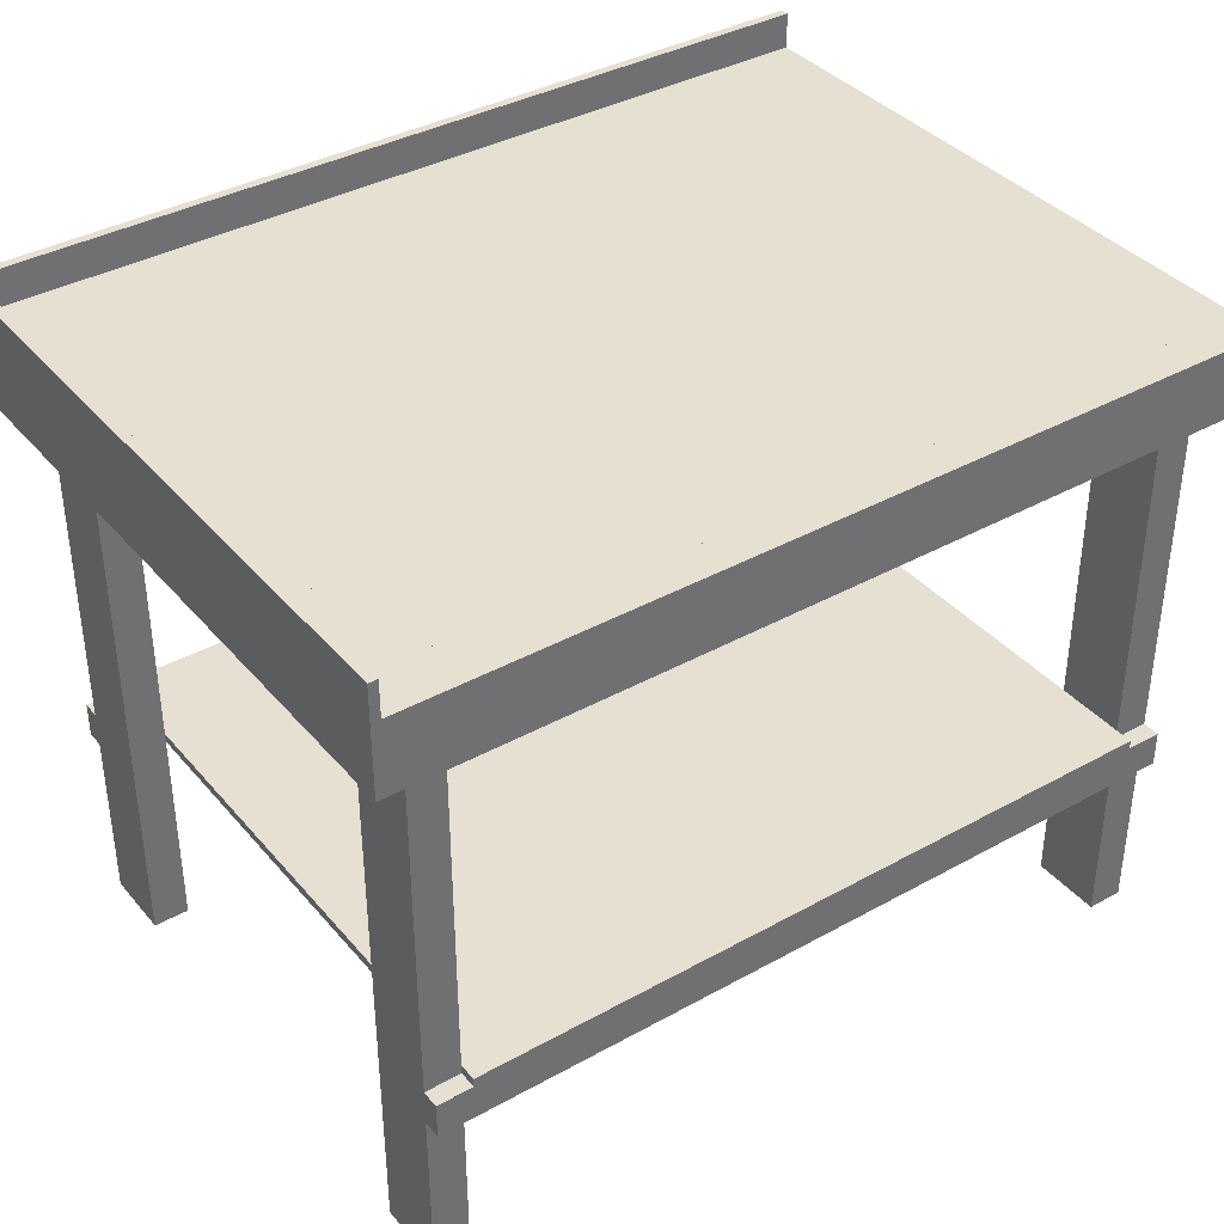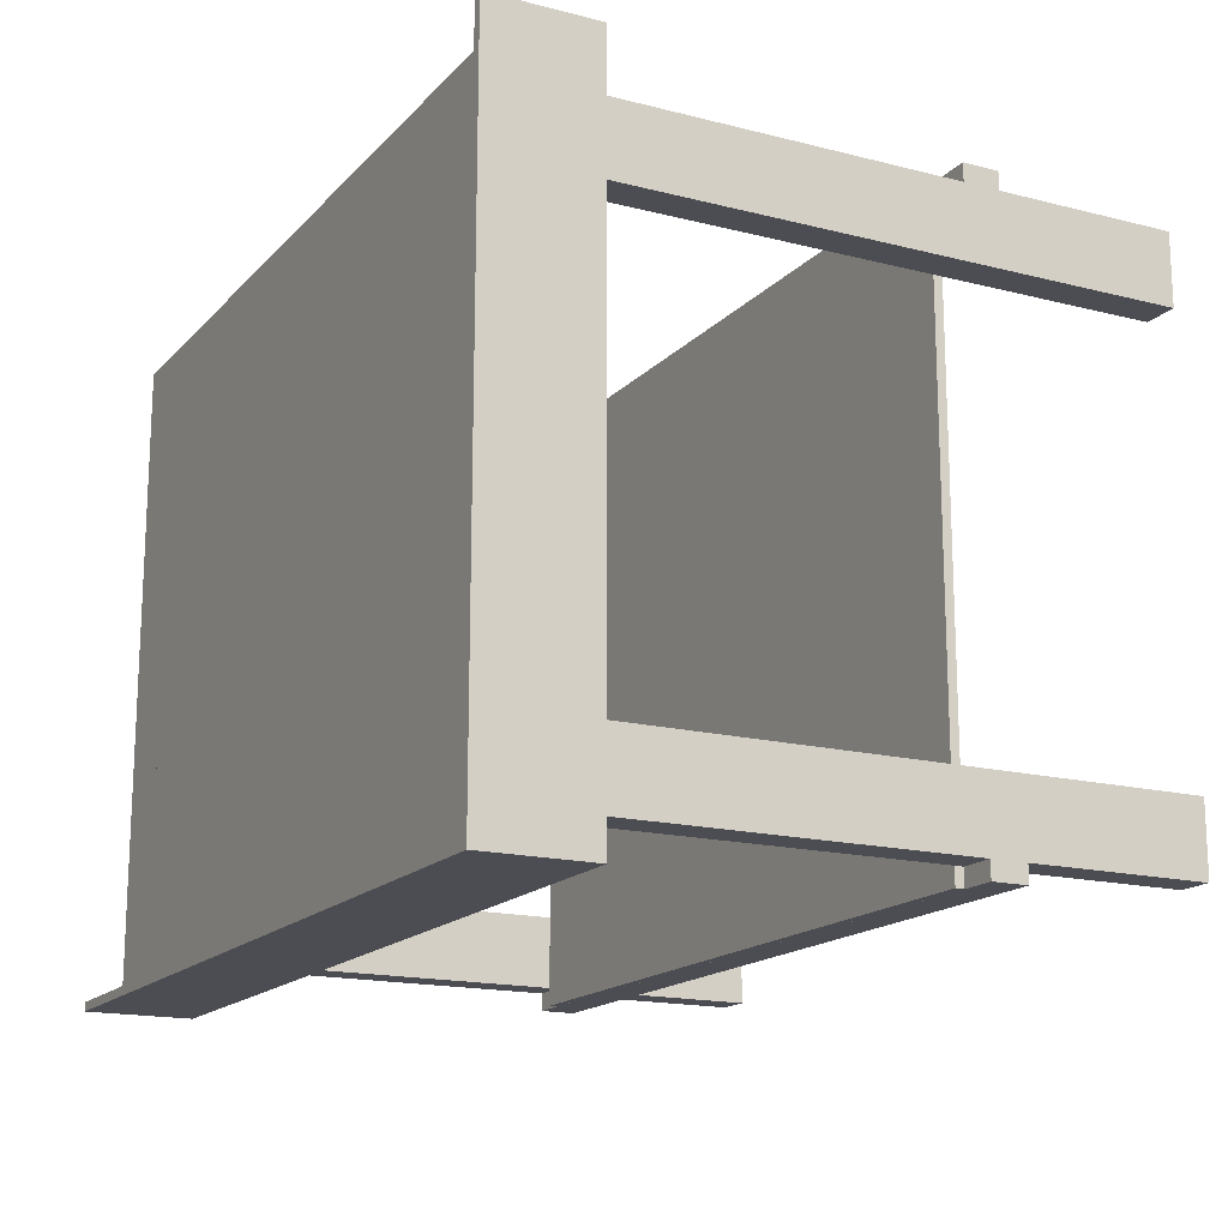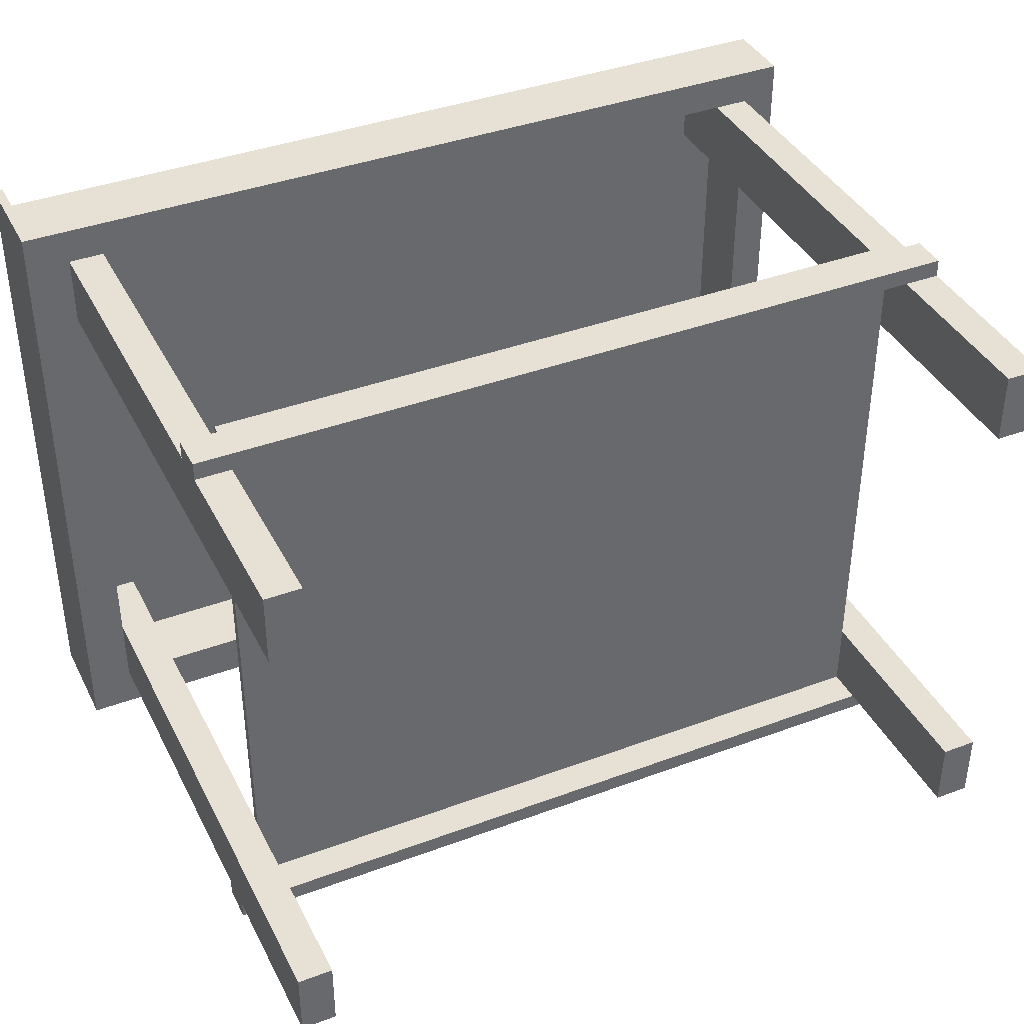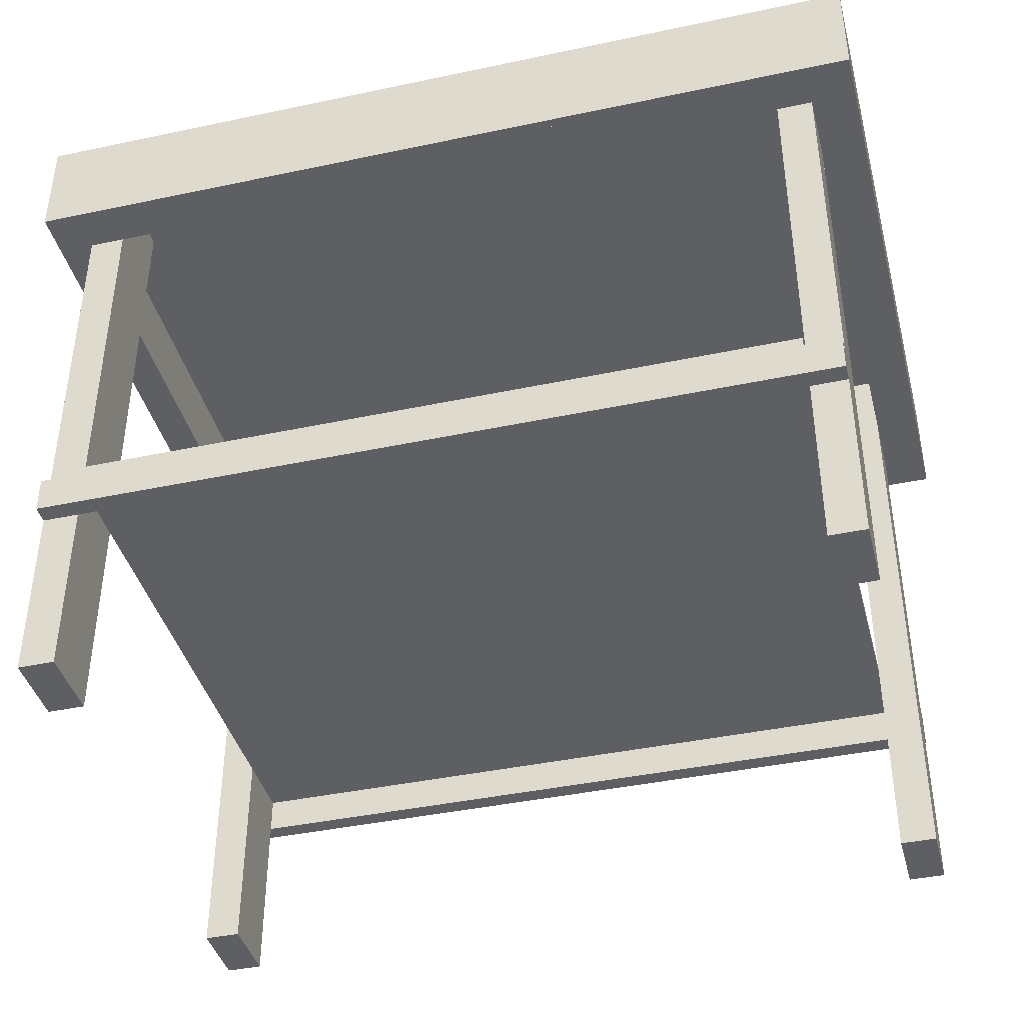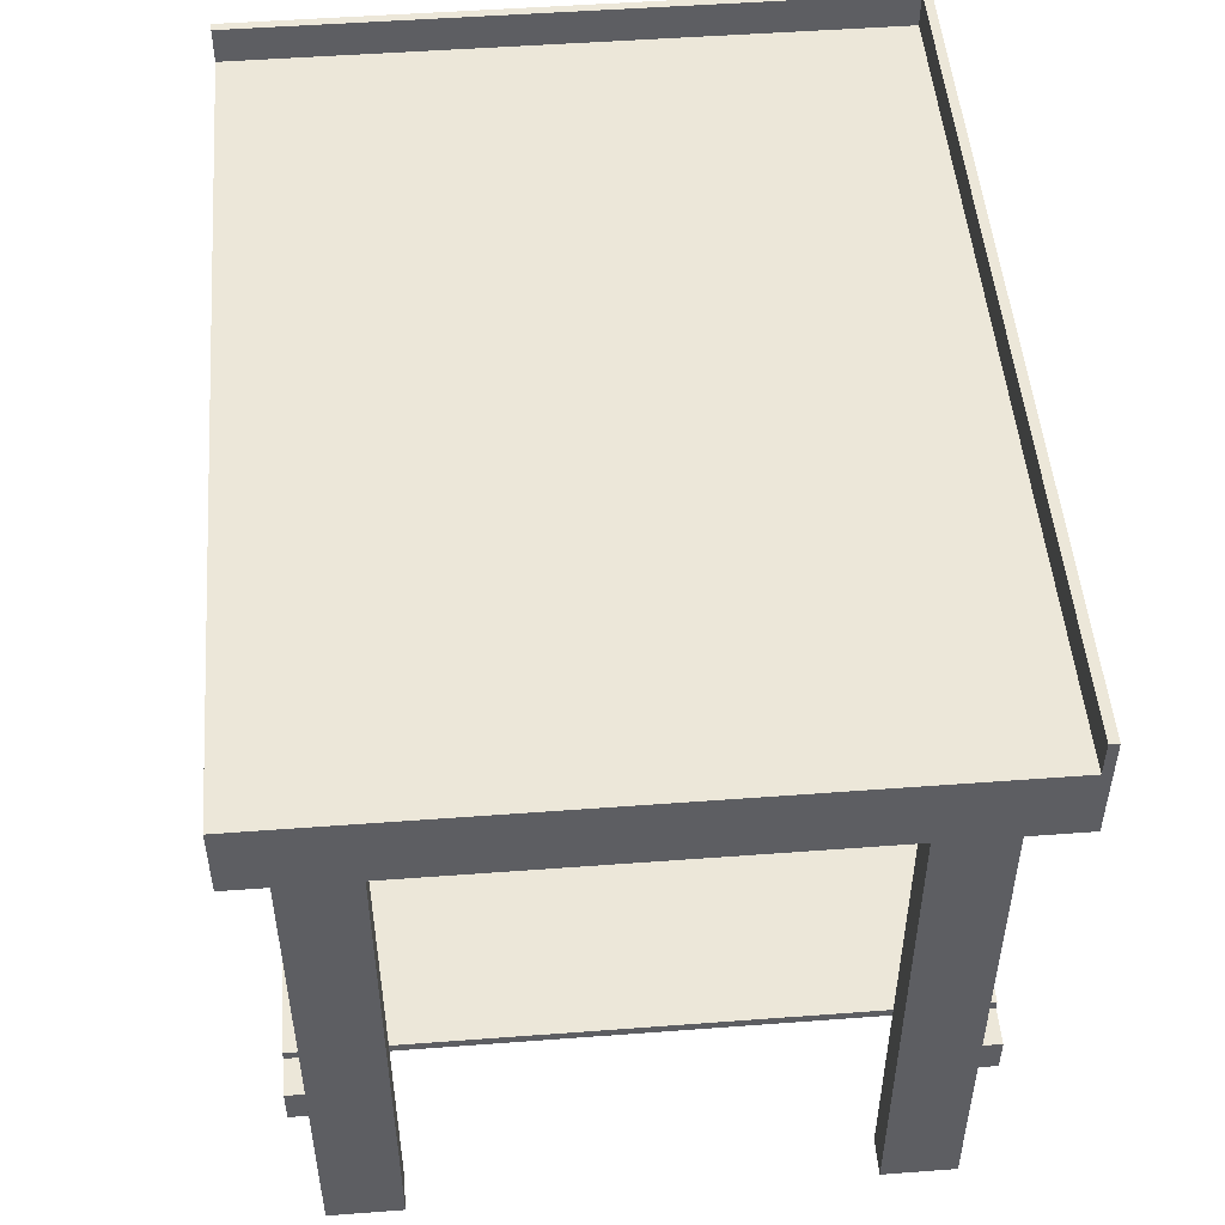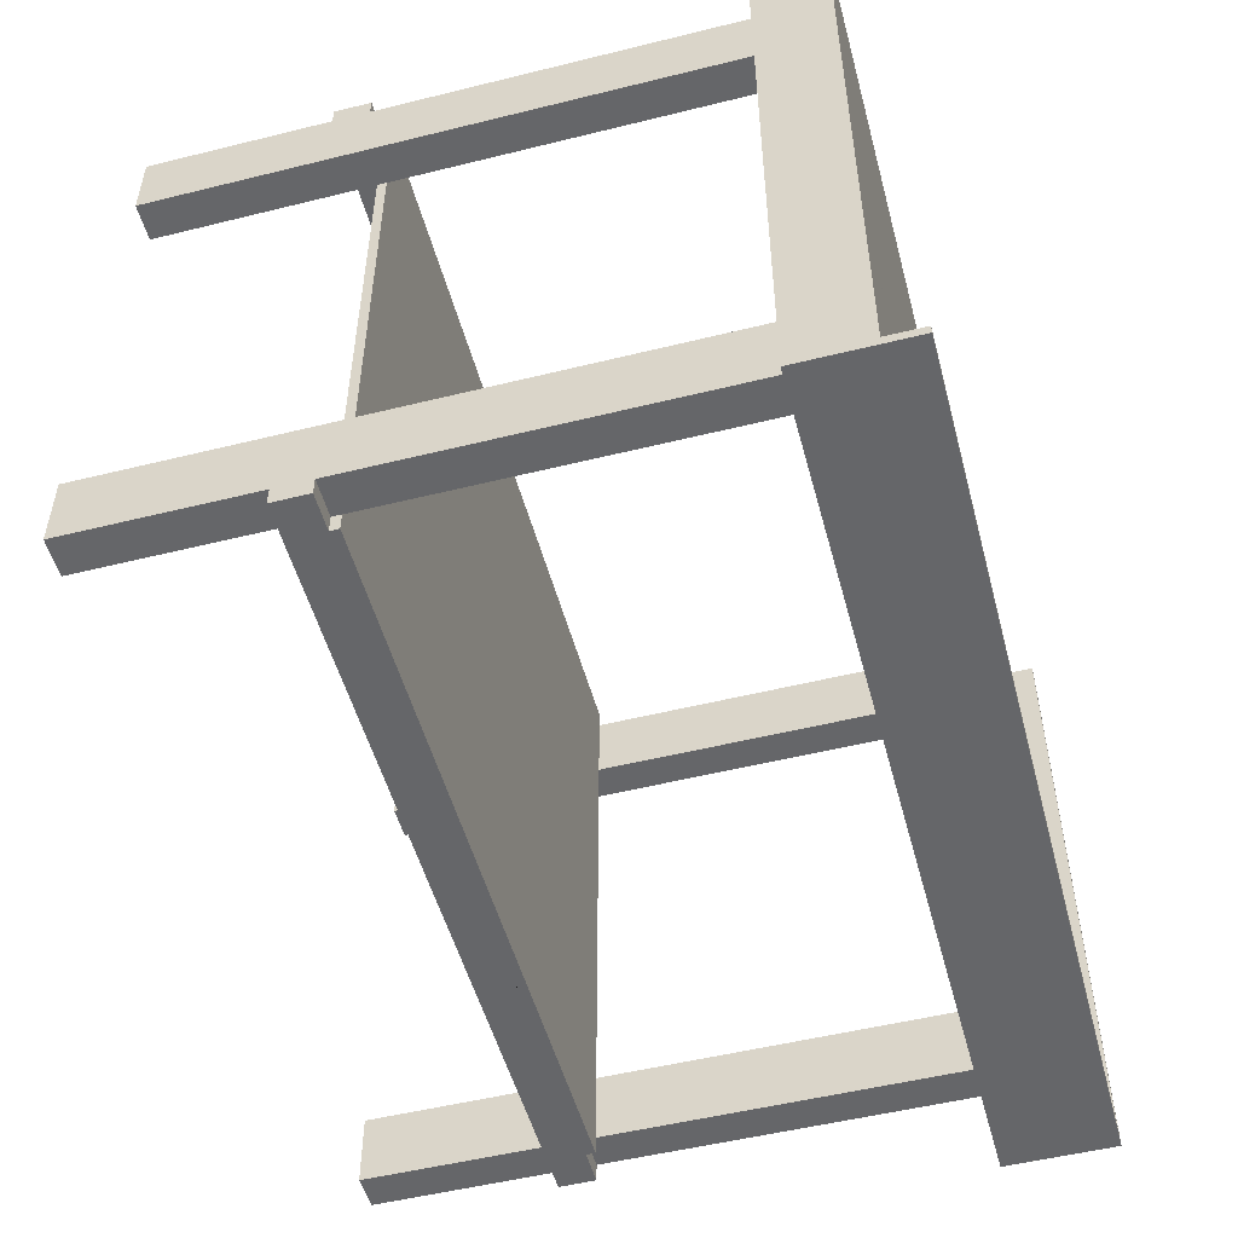
<metadata>
{"format":"obj","ext":"obj","renderer":"f3d","projection":"perspective","resolution":1024,"background":"white","views":[{"elev":37.8,"azim":-35.3,"up":"+Y"},{"elev":-16.4,"azim":-117.6,"up":"+Z"},{"elev":39.3,"azim":-24.9,"up":"+Z"},{"elev":-40.9,"azim":-165.5,"up":"+Y"},{"elev":50.1,"azim":85.3,"up":"+Y"},{"elev":-51.9,"azim":105.0,"up":"+Z"}]}
</metadata>
<code>
v 0.2952 0.2258 -0.2161
v -0.2634 0.1699 -0.2161
v 0.2952 0.1699 -0.2161
v -0.2634 0.2258 -0.2161
v 0.3511 0.1699 -0.244
v 0.2952 -0.1024 -0.2161
v 0.2952 0.2258 0.2307
v -0.2634 -0.1024 -0.2161
v -0.2913 0.1699 -0.2161
v 0.3231 0.1699 -0.2161
v 0.2952 -0.1024 -0.1603
v -0.2634 0.2258 -0.1603
v 0.2952 0.2258 0.1749
v -0.3192 0.1699 -0.2161
v 0.3511 0.1699 -0.2161
v 0.2952 0.2258 -0.1603
v 0.3231 -0.1094 -0.2161
v -0.2634 0.2258 0.1749
v 0.2952 0.1699 0.2307
v 0.3511 0.2537 -0.244
v -0.3192 0.2258 -0.244
v 0.3511 0.2258 -0.244
v -0.2634 -0.1024 -0.1603
v -0.2634 -0.1094 -0.2161
v -0.3192 0.1699 -0.244
v -0.3192 0.1699 0.2307
v 0.3231 0.1699 -0.1603
v 0.2952 -0.1094 -0.1603
v 0.2952 -0.1094 -0.2161
v 0.3231 -0.2769 -0.2161
v -0.2634 0.2258 0.2307
v -0.2913 0.2258 -0.1603
v -0.2913 0.1699 -0.1603
v 0.2952 -0.1024 0.2307
v 0.3231 0.2258 0.1749
v -0.3192 0.2537 -0.244
v 0.3511 0.1699 -0.251
v 0.3231 0.2258 -0.1603
v 0.3511 0.2258 0.2587
v 0.3511 0.1699 0.2307
v -0.2913 -0.1094 -0.2161
v -0.3192 0.1699 0.2587
v -0.3192 0.2258 -0.2161
v -0.2913 0.1699 0.2307
v 0.3231 0.1699 0.1749
v 0.3231 -0.2769 -0.1603
v 0.2952 -0.2769 -0.1603
v 0.3231 -0.1373 -0.2161
v 0.2952 -0.1094 -0.2301
v -0.2634 -0.1024 0.1749
v -0.2913 0.2258 0.1749
v 0.2952 -0.1024 0.1749
v 0.3231 0.1699 0.2307
v -0.2634 0.1699 0.2307
v 0.3511 0.2537 -0.251
v 0.3511 0.1699 0.2587
v -0.2634 -0.1094 -0.1603
v -0.2913 -0.1094 -0.2301
v -0.2913 -0.2769 -0.2161
v -0.3262 0.1699 0.2587
v -0.3262 0.1699 -0.251
v -0.3192 0.2258 0.2307
v -0.2634 -0.1094 -0.2301
v 0.2952 -0.2769 -0.2161
v 0.2952 -0.1094 0.1749
v 0.2952 -0.1373 -0.2161
v 0.3231 -0.1373 -0.2301
v 0.3231 -0.1094 -0.2301
v -0.2913 0.1699 0.1749
v 0.2952 -0.1094 0.2307
v -0.3262 0.2537 -0.251
v -0.2913 -0.2769 -0.1603
v -0.2634 -0.2769 -0.2161
v -0.2913 -0.1373 -0.2161
v -0.2634 -0.1373 -0.2161
v -0.3192 0.2258 0.2587
v 0.3231 -0.2769 0.1749
v 0.2952 -0.1373 0.2307
v -0.2634 -0.1094 0.2307
v 0.2952 -0.1094 0.2447
v -0.2634 -0.1024 0.2307
v -0.2634 -0.1094 0.1749
v -0.3192 0.2537 0.2587
v 0.3231 -0.1094 0.2307
v -0.2634 -0.2769 -0.1603
v -0.2913 -0.1373 -0.2301
v -0.3262 0.2537 0.2587
v -0.2913 -0.2769 0.1749
v -0.2634 -0.2769 0.1749
v -0.2634 -0.1373 0.2307
v -0.2634 -0.1094 0.2447
v 0.3231 -0.1094 0.2447
v -0.2913 -0.1094 0.2307
v 0.2952 -0.2769 0.2307
v 0.2952 -0.2769 0.1749
v 0.3231 -0.1373 0.2307
v 0.3231 -0.1373 0.2447
v -0.2913 -0.1094 0.2447
v -0.2913 -0.1373 0.2307
v -0.2913 -0.2769 0.2307
v 0.3231 -0.2769 0.2307
v -0.2634 -0.2769 0.2307
v -0.2913 -0.1373 0.2447
v 0.2952 -0.1024 -0.2301
v 0.2952 -0.1024 0.2447
v -0.2634 -0.1024 -0.2301
v -0.2634 -0.1024 0.2447
g mesh1_mesh1-geometry
f 1 2 3
f 2 1 4
f 2 5 3
f 6 1 3
f 1 7 4
f 4 8 2
f 9 5 2
f 3 5 10
f 11 1 6
f 10 6 3
f 4 7 12
f 13 7 1
f 12 8 4
f 8 9 2
f 14 5 9
f 10 5 15
f 1 11 16
f 17 6 10
f 12 7 18
f 13 19 7
f 16 13 1
f 20 21 22
f 8 12 23
f 24 9 8
f 5 14 25
f 9 26 14
f 22 15 5
f 15 27 10
f 16 11 27
f 11 28 27
f 17 29 6
f 17 10 30
f 31 18 7
f 12 18 32
f 33 12 32
f 19 13 34
f 19 31 7
f 13 16 35
f 21 20 36
f 22 37 20
f 37 22 5
f 38 35 16
f 38 16 27
f 39 40 22
f 33 23 12
f 9 24 41
f 42 25 14
f 25 43 14
f 25 37 5
f 26 9 44
f 26 43 14
f 42 14 26
f 22 40 15
f 27 15 45
f 27 46 10
f 29 47 28
f 27 28 46
f 48 29 17
f 49 29 17
f 30 10 46
f 48 17 30
f 31 50 18
f 51 32 18
f 51 33 32
f 45 13 35
f 34 13 52
f 34 53 19
f 31 19 54
f 55 36 20
f 36 43 21
f 20 37 55
f 43 25 21
f 38 45 35
f 45 38 27
f 40 39 56
f 33 57 23
f 24 58 41
f 59 9 41
f 25 42 60
f 25 61 37
f 44 9 33
f 44 42 26
f 43 26 62
f 42 62 26
f 53 15 40
f 45 15 53
f 63 29 49
f 47 29 64
f 47 46 28
f 45 65 52
f 29 48 66
f 67 17 48
f 49 17 68
f 47 30 46
f 30 66 48
f 54 50 31
f 50 69 18
f 18 69 51
f 33 51 69
f 45 52 13
f 70 53 34
f 56 19 53
f 56 54 19
f 71 36 55
f 36 62 43
f 37 71 55
f 39 42 56
f 56 53 40
f 72 57 33
f 57 73 24
f 58 24 63
f 58 74 41
f 24 73 75
f 75 29 24
f 72 9 59
f 59 41 74
f 63 24 29
f 76 60 42
f 61 25 60
f 62 42 76
f 42 39 76
f 71 37 61
f 9 72 33
f 44 33 69
f 42 44 56
f 53 77 45
f 68 63 49
f 64 29 66
f 30 47 64
f 78 79 70
f 79 80 70
f 65 78 70
f 77 65 45
f 66 67 48
f 29 75 66
f 17 67 68
f 66 30 64
f 50 54 81
f 82 69 50
f 62 83 76
f 53 70 84
f 56 44 54
f 71 83 36
f 83 62 36
f 57 72 85
f 73 57 85
f 68 58 63
f 74 58 86
f 73 74 75
f 74 67 75
f 73 72 59
f 74 73 59
f 60 76 87
f 60 71 61
f 69 88 44
f 84 77 53
f 79 89 82
f 79 78 90
f 79 91 80
f 70 80 92
f 93 91 79
f 78 65 94
f 65 77 95
f 75 67 66
f 67 58 68
f 44 81 54
f 89 69 82
f 87 76 83
f 70 92 84
f 83 71 87
f 72 73 85
f 58 67 86
f 67 74 86
f 71 60 87
f 44 88 93
f 69 89 88
f 96 77 84
f 90 89 79
f 81 93 79
f 97 90 78
f 98 80 91
f 98 92 80
f 91 93 98
f 94 65 95
f 94 96 78
f 77 94 95
f 93 81 44
f 92 96 84
f 93 88 99
f 89 100 88
f 77 96 101
f 89 90 102
f 103 90 97
f 97 78 96
f 100 90 99
f 90 103 99
f 103 92 98
f 93 103 98
f 103 93 99
f 96 94 101
f 94 77 101
f 96 92 97
f 100 99 88
f 100 89 102
f 90 100 102
f 92 103 97
g mesh1_mesh1-geometry
f 3 2 1
f 4 1 2
f 3 5 2
f 3 1 6
f 4 7 1
f 22 4 1
f 1 4 22
f 2 8 4
f 2 5 9
f 10 5 3
f 6 1 11
f 3 6 10
f 12 7 4
f 1 7 13
f 21 4 22
f 22 4 21
f 22 1 38
f 38 1 22
f 4 8 12
f 2 9 8
f 9 5 14
f 15 5 10
f 16 11 1
f 6 11 104
f 6 28 11
f 11 28 6
f 10 6 17
f 18 7 12
f 4 32 12
f 12 32 4
f 7 39 13
f 13 39 7
f 7 19 13
f 1 13 16
f 4 21 32
f 32 21 4
f 22 21 20
f 5 21 22
f 22 21 5
f 38 1 16
f 16 1 38
f 22 38 39
f 39 38 22
f 23 12 8
f 8 9 24
f 25 14 5
f 14 26 9
f 5 15 22
f 10 27 15
f 27 11 16
f 11 52 104
f 104 49 6
f 28 6 29
f 29 6 28
f 11 28 52
f 27 28 11
f 6 29 17
f 30 10 17
f 7 18 31
f 32 18 12
f 32 12 33
f 31 39 7
f 7 39 31
f 13 39 35
f 35 39 13
f 34 13 19
f 7 31 19
f 35 16 13
f 32 21 51
f 51 21 32
f 36 20 21
f 20 37 22
f 21 5 25
f 25 5 21
f 5 22 37
f 16 35 38
f 27 16 38
f 35 39 38
f 38 39 35
f 22 40 39
f 12 23 33
f 8 105 23
f 23 24 8
f 8 24 23
f 41 24 9
f 8 24 106
f 14 25 42
f 14 43 25
f 5 37 25
f 44 9 26
f 14 43 26
f 26 14 42
f 15 40 22
f 45 15 27
f 10 46 27
f 52 34 104
f 29 6 49
f 104 106 49
f 28 47 29
f 28 29 70
f 65 52 28
f 46 28 27
f 17 29 48
f 17 29 49
f 46 10 30
f 30 17 48
f 18 50 31
f 18 51 31
f 31 51 18
f 18 32 51
f 32 33 51
f 62 39 31
f 31 39 62
f 35 13 45
f 52 13 34
f 19 53 34
f 54 19 31
f 43 51 21
f 21 51 43
f 20 36 55
f 21 43 36
f 55 37 20
f 21 25 43
f 35 45 38
f 27 38 45
f 56 39 40
f 23 57 33
f 23 105 50
f 106 105 8
f 24 23 57
f 57 23 24
f 41 58 24
f 75 41 24
f 24 41 75
f 41 9 59
f 63 106 24
f 60 42 25
f 14 76 42
f 42 76 14
f 76 14 43
f 43 14 76
f 37 61 25
f 33 9 44
f 26 42 44
f 62 26 43
f 26 62 42
f 40 15 53
f 53 15 45
f 34 105 104
f 52 70 34
f 34 70 52
f 49 29 63
f 24 49 29
f 29 49 24
f 63 49 106
f 104 105 106
f 64 29 47
f 28 46 47
f 70 29 79
f 65 28 70
f 52 65 45
f 70 52 65
f 65 52 70
f 66 48 29
f 48 17 67
f 68 17 49
f 46 30 47
f 48 66 30
f 31 50 54
f 18 69 50
f 51 69 18
f 62 31 51
f 51 31 62
f 69 51 33
f 39 62 76
f 76 62 39
f 13 52 45
f 34 53 70
f 53 19 56
f 19 54 56
f 62 51 43
f 43 51 62
f 55 36 71
f 43 62 36
f 55 71 37
f 56 42 39
f 40 53 56
f 33 57 72
f 57 23 82
f 50 105 81
f 50 82 23
f 24 73 57
f 24 57 29
f 63 24 58
f 41 74 58
f 41 75 74
f 74 75 41
f 75 73 24
f 24 29 75
f 59 9 72
f 74 41 59
f 29 24 63
f 49 24 63
f 63 24 49
f 42 60 76
f 60 25 61
f 76 42 62
f 76 39 42
f 61 37 71
f 33 72 9
f 69 33 44
f 56 44 42
f 45 77 53
f 34 70 105
f 49 63 68
f 66 29 64
f 64 47 30
f 79 29 82
f 70 79 78
f 70 80 79
f 70 91 79
f 79 91 70
f 70 78 65
f 45 65 77
f 48 67 66
f 66 75 29
f 68 67 17
f 64 30 66
f 81 54 50
f 50 69 82
f 76 83 62
f 84 70 53
f 54 44 56
f 36 83 71
f 36 62 83
f 85 72 57
f 82 29 57
f 107 81 105
f 81 82 50
f 50 82 81
f 85 57 73
f 63 58 68
f 86 58 74
f 75 74 73
f 75 67 74
f 59 72 73
f 59 73 74
f 87 76 60
f 61 71 60
f 44 88 69
f 53 77 84
f 80 105 70
f 82 89 79
f 82 81 79
f 79 81 82
f 90 78 79
f 78 84 70
f 70 84 78
f 80 91 79
f 92 80 70
f 91 70 80
f 80 70 91
f 79 91 93
f 79 81 91
f 94 65 78
f 95 77 65
f 66 67 75
f 68 58 67
f 54 81 44
f 82 69 89
f 83 76 87
f 84 92 70
f 87 71 83
f 85 73 72
f 107 91 81
f 107 105 91
f 86 67 58
f 86 74 67
f 87 60 71
f 93 88 44
f 88 89 69
f 84 77 96
f 80 91 105
f 79 89 90
f 79 93 81
f 78 90 97
f 79 99 90
f 90 99 79
f 84 78 96
f 96 78 84
f 91 80 98
f 80 92 98
f 98 93 91
f 99 79 93
f 93 79 99
f 95 65 94
f 78 96 94
f 95 94 77
f 44 81 93
f 84 96 92
f 99 88 93
f 88 100 89
f 101 96 77
f 102 90 89
f 97 90 103
f 96 78 97
f 99 90 100
f 99 103 90
f 98 92 103
f 98 103 93
f 99 93 103
f 101 94 96
f 101 77 94
f 97 92 96
f 88 99 100
f 102 89 100
f 102 100 90
f 97 103 92
g mesh1_mesh1-geometry
f 104 11 6
f 104 52 11
f 6 49 104
f 52 28 11
f 23 105 8
f 106 24 8
f 104 34 52
f 49 6 29
f 49 106 104
f 70 29 28
f 28 52 65
f 50 105 23
f 8 105 106
f 24 106 63
f 104 105 34
f 106 49 63
f 106 105 104
f 79 29 70
f 70 28 65
f 82 23 57
f 81 105 50
f 23 82 50
f 29 57 24
f 105 70 34
f 82 29 79
f 57 29 82
f 105 81 107
f 70 105 80
f 91 81 79
f 81 91 107
f 91 105 107
f 105 91 80
g mesh2_mesh2-geometry
l 24 63
g mesh3_mesh3-geometry
l 29 49
g mesh4_mesh4-geometry
l 70 80
g mesh5_mesh5-geometry
l 79 91
g mesh6_mesh6-geometry
l 25 21

</code>
